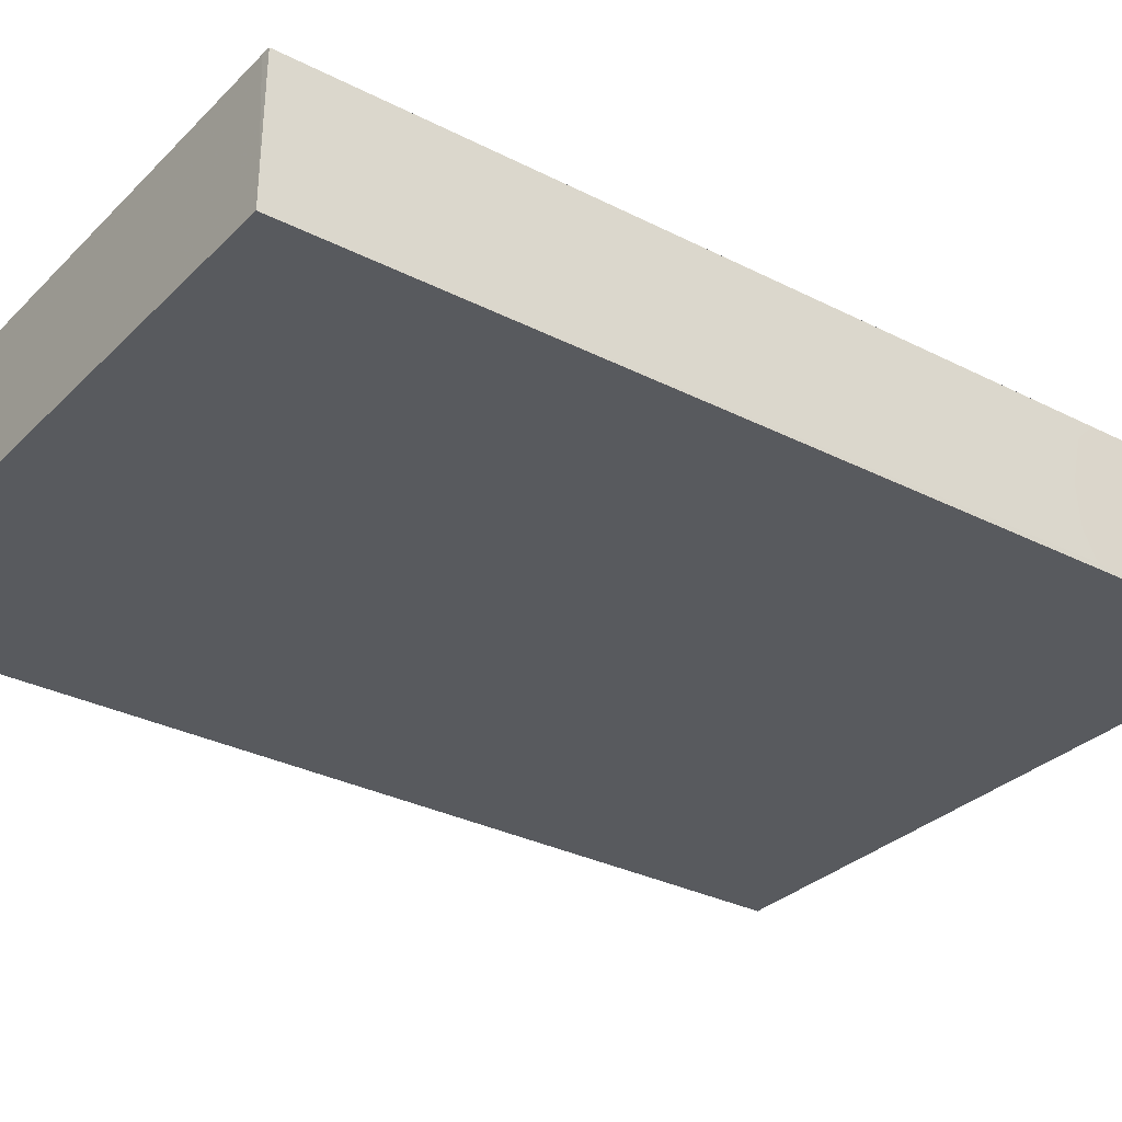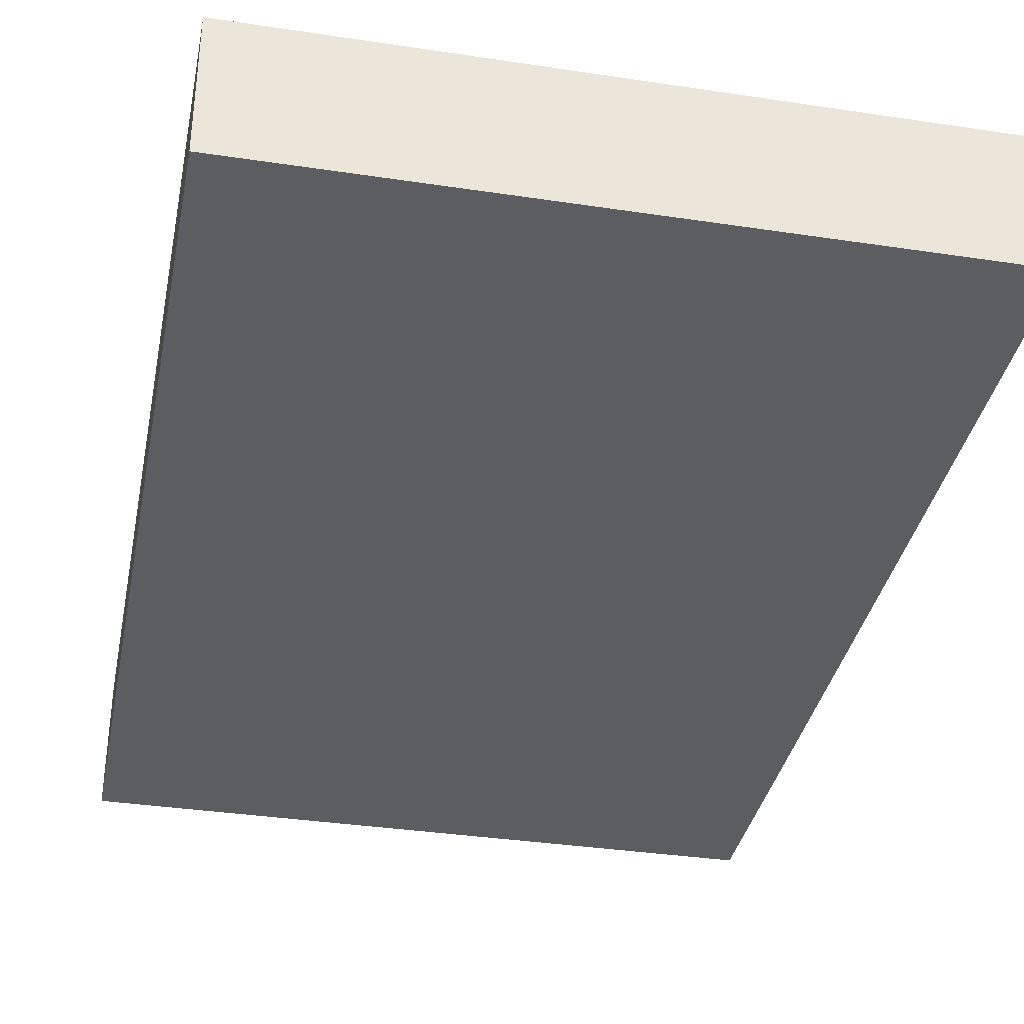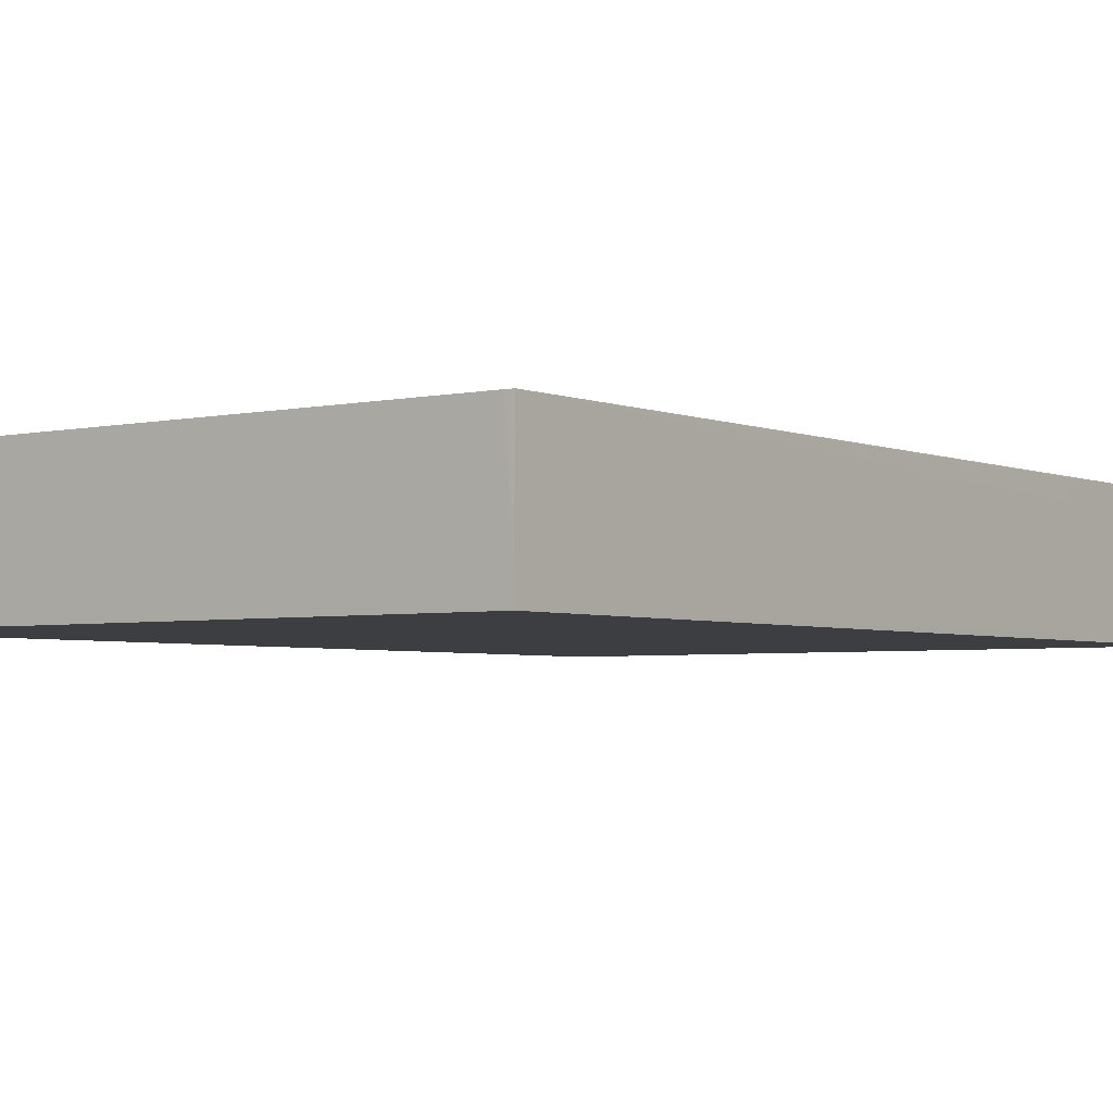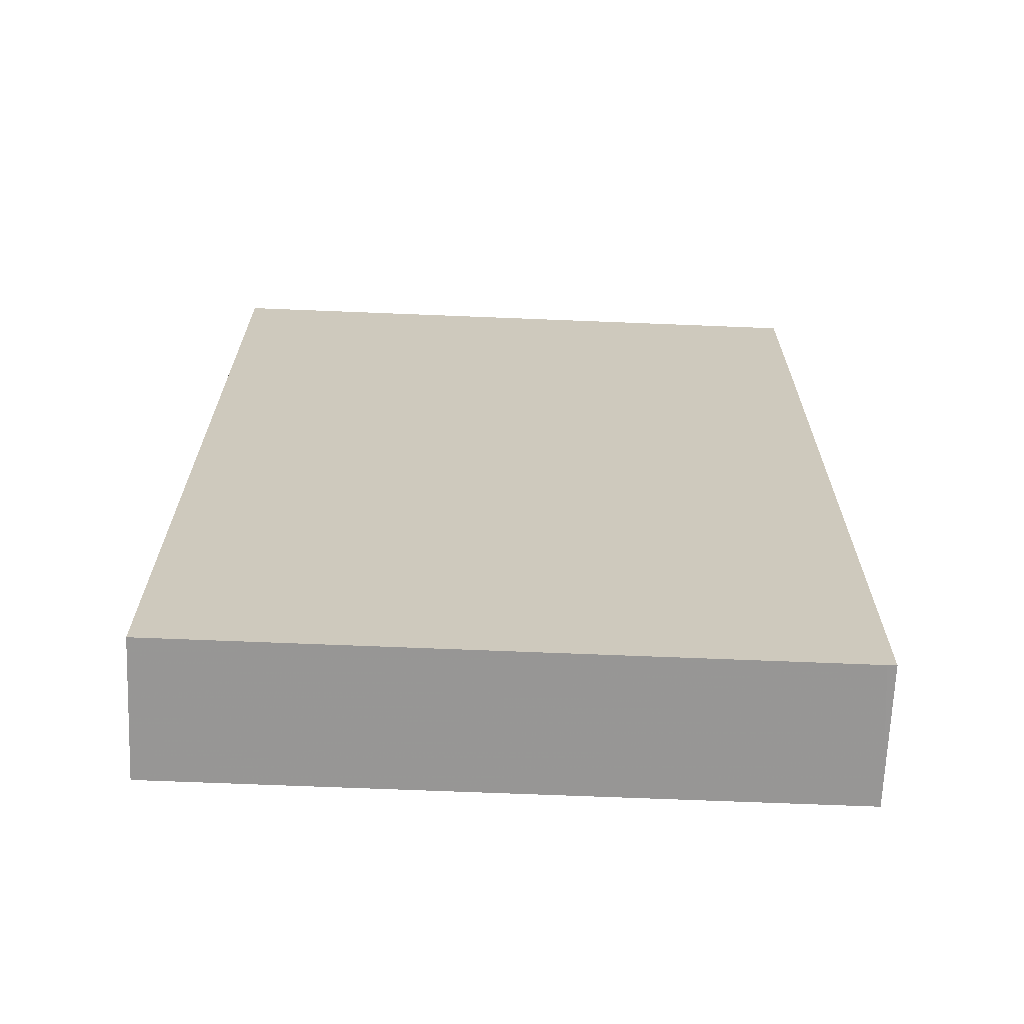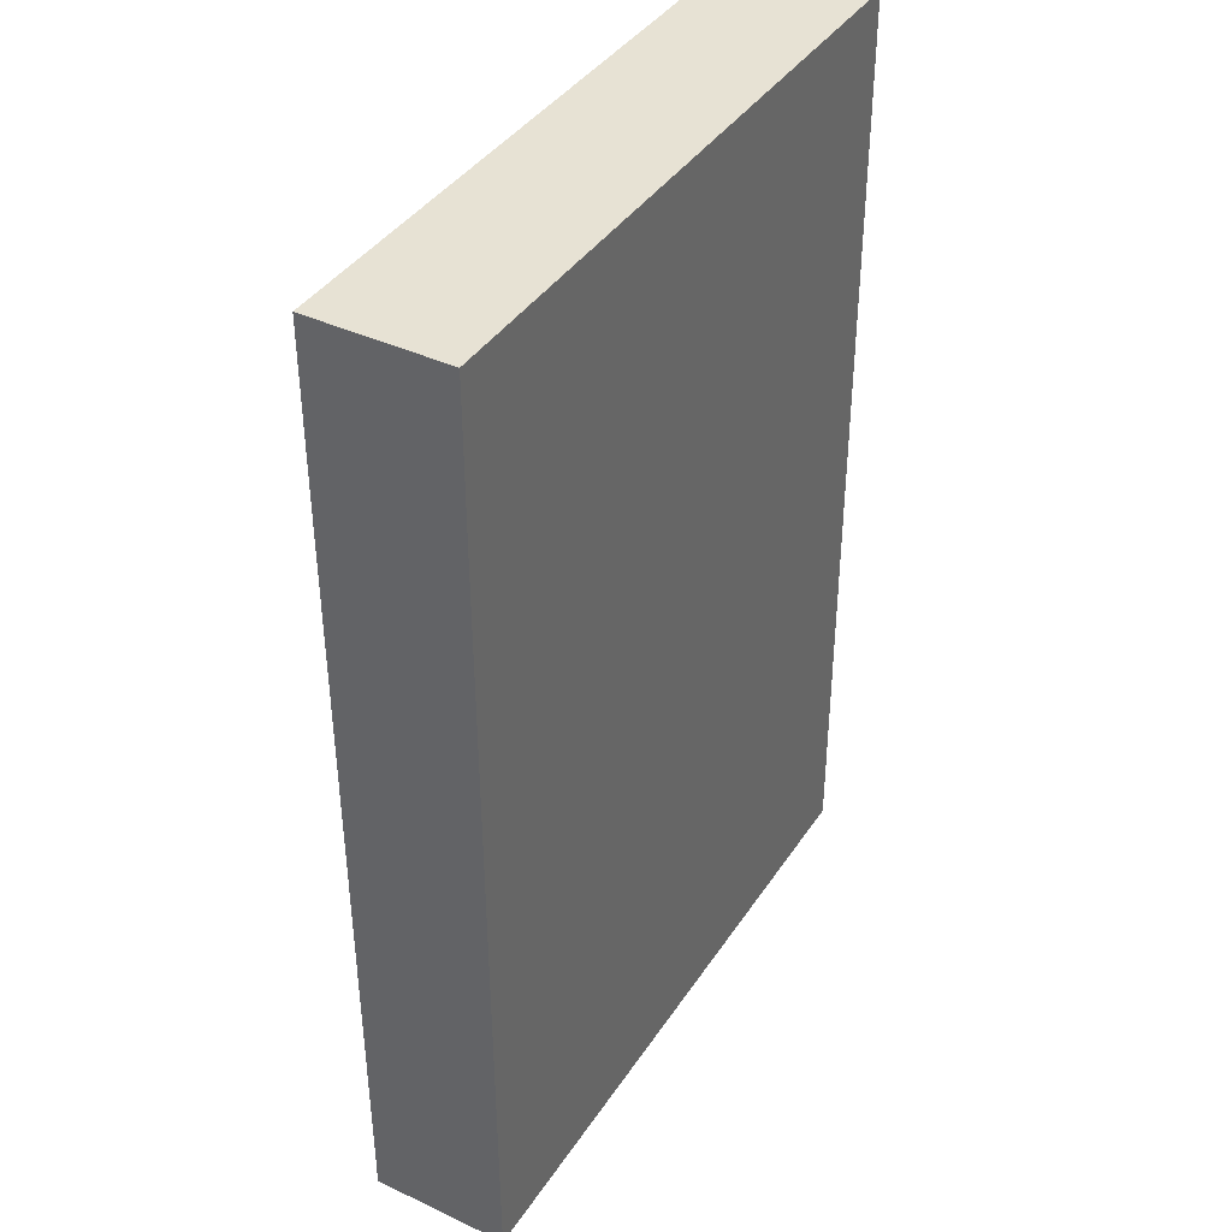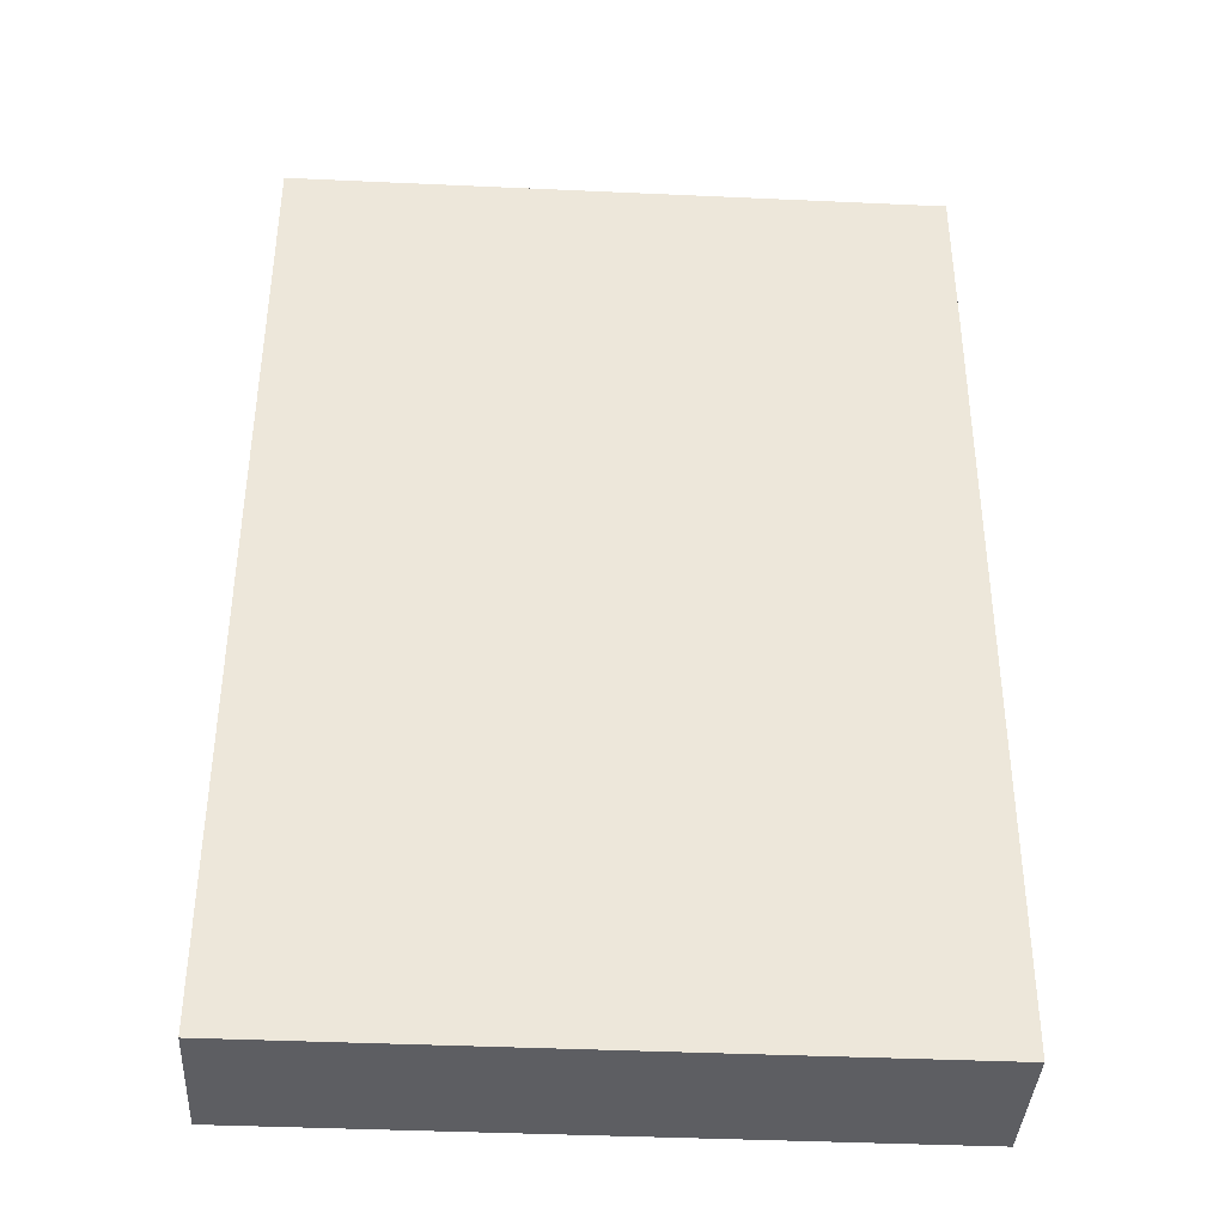
<metadata>
{"format":"obj","ext":"obj","renderer":"f3d","projection":"perspective","resolution":1024,"background":"white","views":[{"elev":-31.1,"azim":53.7,"up":"+Z"},{"elev":-35.7,"azim":-11.3,"up":"+Z"},{"elev":-3.5,"azim":36.7,"up":"+Z"},{"elev":-67.7,"azim":-2.3,"up":"+Y"},{"elev":39.4,"azim":120.0,"up":"+Y"},{"elev":-38.8,"azim":-3.2,"up":"+Y"}]}
</metadata>
<code>
v -1.797e-05 -0.04786 0.02199
v -1.766e-05 -0.04785 0.02456
v -1.794e-05 -0.04784 0.02199
v 0.001973 -0.04787 0.02199
v 0.001942 -0.04785 0.02456
v -1.574e-05 -0.04628 0.02456
v 0.0003918 -0.04784 0.02199
v -1.699e-05 -0.04706 0.02199
v 0.001171 -0.04784 0.02199
v 0.01133 -0.04788 0.02199
v 0.008942 -0.04786 0.02456
v 0.01207 -0.04551 0.02456
v 0.01207 -0.03928 0.02456
v -8.12e-06 -0.04005 0.02456
v 0.0003927 -0.04706 0.02199
v -2.22e-06 -0.03499 0.02199
v 5.19e-06 -0.02992 0.02199
v 0.01225 -0.03772 0.02199
v 0.01224 -0.04785 0.02199
v 0.00273 -0.02993 0.02199
v 0.01224 -0.04788 0.02199
v 0.01128 -0.04786 0.02456
v 0.01224 -0.04612 0.02456
v 0.01224 -0.04551 0.02456
v 0.01225 -0.03928 0.02456
v 0.01232 -0.02992 0.02456
v 0.001172 -0.02991 0.02456
v -2.89e-06 -0.03578 0.02456
v 0.0003923 -0.02993 0.02456
v -1.9e-06 -0.03473 0.02199
v 5.49e-06 -0.0299 0.02456
v 0.0113 -0.02993 0.02199
v 0.01207 -0.03149 0.02199
v 0.01231 -0.02993 0.02199
v 0.01231 -0.03304 0.02199
v 0.01224 -0.04788 0.02244
v 0.01231 -0.03373 0.02209
v 0.01231 -0.03382 0.02226
v 0.01231 -0.03398 0.02258
v 0.01231 -0.034 0.0227
v 0.01231 -0.03404 0.02336
v 0.01208 -0.04786 0.02456
v 0.01224 -0.04768 0.02456
v 0.01231 -0.03304 0.02456
v -1.59e-06 -0.03471 0.02456
v 2.61e-06 -0.03227 0.02456
v 0.01224 -0.04786 0.02456
v 0.01231 -0.03385 0.02418
v 0.01231 -0.03338 0.02455
v 0.01231 -0.03377 0.0243
v 0.01231 -0.03351 0.02454
f 1 2 6
f 1 6 14
f 1 14 28
f 1 28 45
f 1 45 30
f 1 30 16
f 1 16 8
f 1 8 3
f 1 3 7
f 1 7 9
f 1 9 4
f 1 4 10
f 1 10 21
f 1 21 36
f 1 36 42
f 1 42 22
f 1 22 11
f 1 11 5
f 1 5 2
f 2 5 6
f 3 8 7
f 4 9 10
f 5 11 12
f 5 12 6
f 6 12 13
f 6 13 14
f 7 8 15
f 7 15 9
f 8 16 17
f 8 17 15
f 9 18 19
f 9 19 10
f 9 15 17
f 9 17 20
f 9 20 18
f 10 19 21
f 11 22 12
f 12 23 24
f 12 24 25
f 12 25 13
f 12 22 23
f 13 25 26
f 13 26 27
f 13 27 14
f 14 27 29
f 14 29 28
f 16 30 17
f 17 31 27
f 17 27 26
f 17 26 34
f 17 34 32
f 17 32 20
f 17 30 45
f 17 45 31
f 18 20 32
f 18 32 33
f 18 33 34
f 18 34 35
f 18 35 19
f 19 35 21
f 21 35 37
f 21 37 38
f 21 38 39
f 21 39 40
f 21 40 41
f 21 41 36
f 22 42 43
f 22 43 23
f 23 43 44
f 23 44 24
f 24 44 26
f 24 26 25
f 26 44 49
f 26 49 51
f 26 51 50
f 26 50 48
f 26 48 41
f 26 41 40
f 26 40 39
f 26 39 38
f 26 38 37
f 26 37 35
f 26 35 34
f 27 31 29
f 28 29 46
f 28 46 31
f 28 31 45
f 29 31 46
f 32 34 33
f 36 47 42
f 36 41 47
f 41 48 47
f 42 47 43
f 43 47 44
f 44 47 49
f 47 48 50
f 47 50 51
f 47 51 49

</code>
